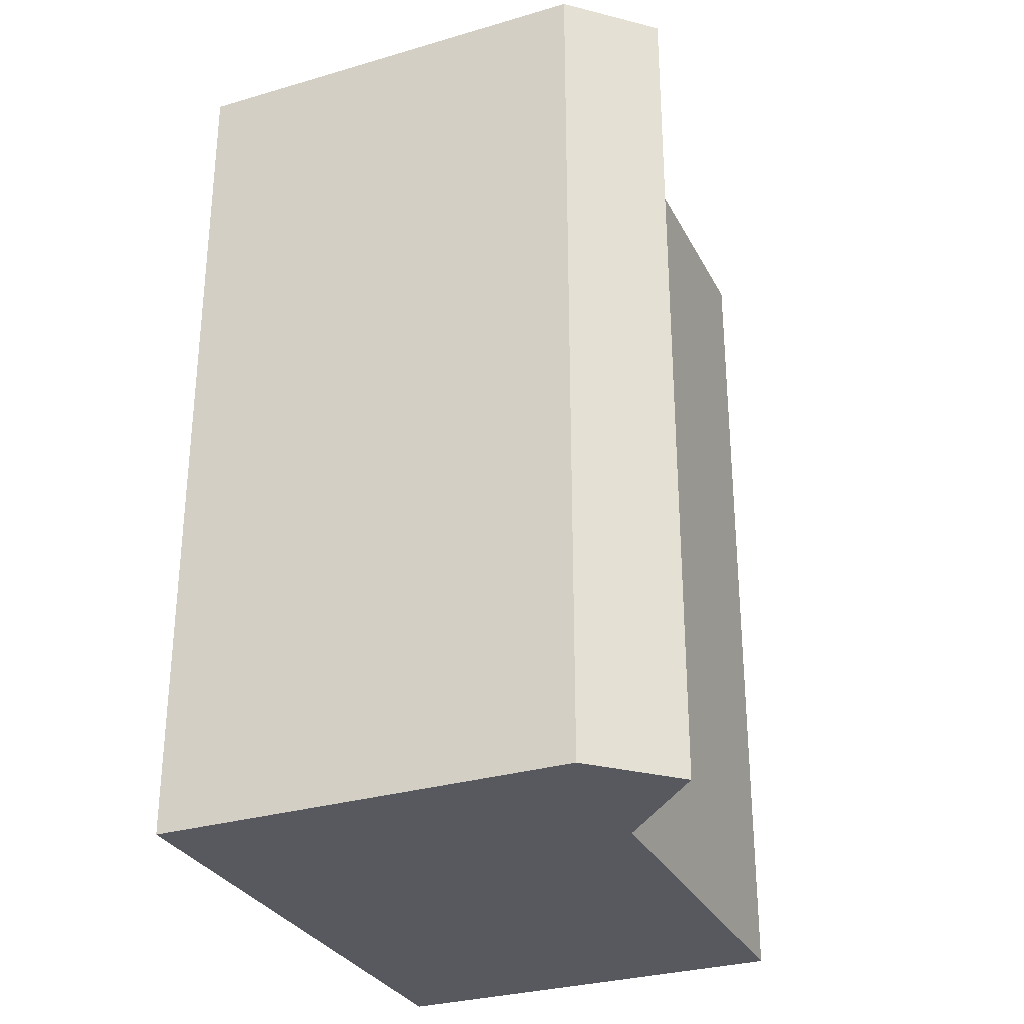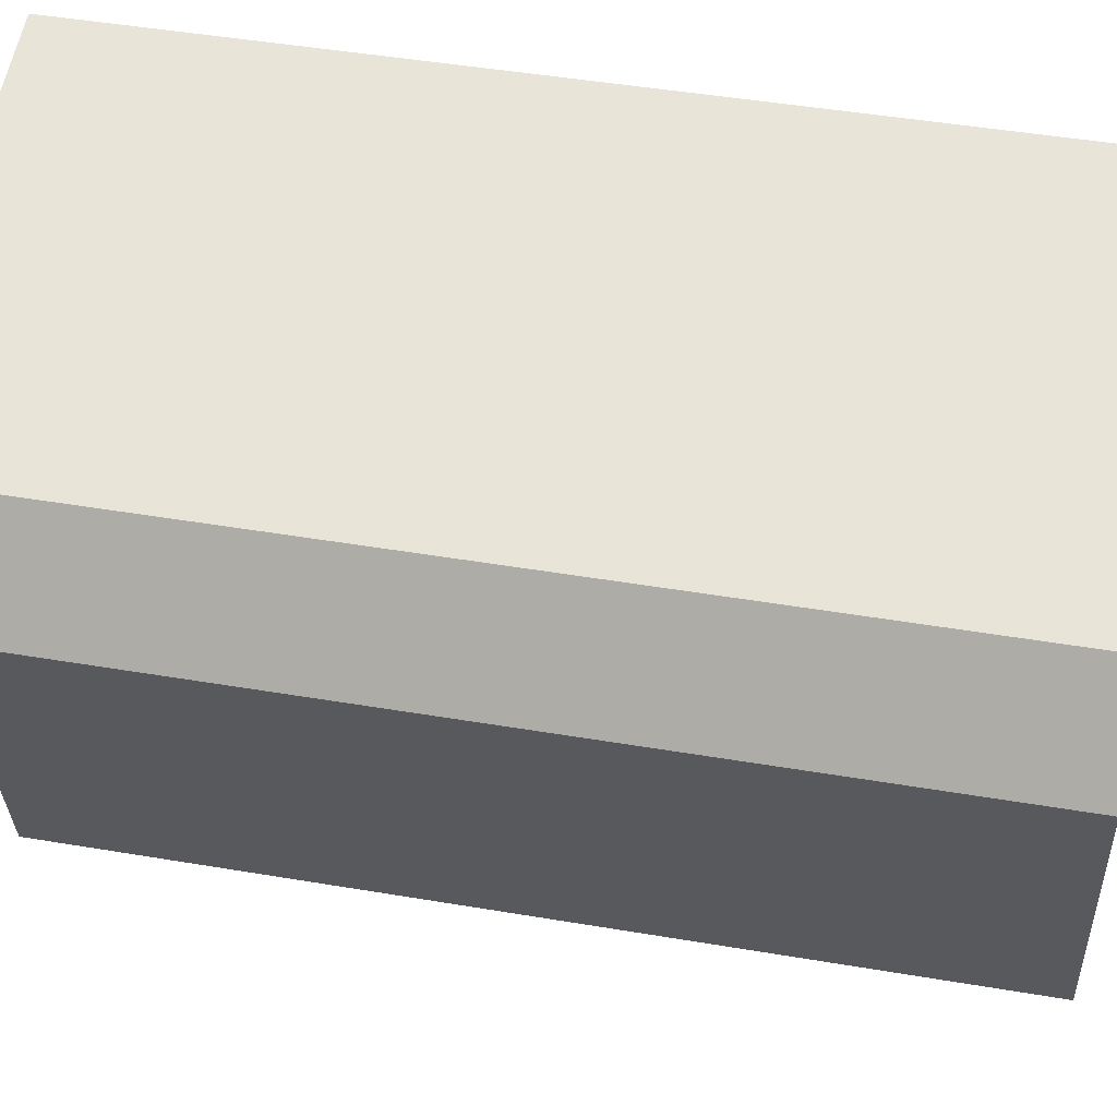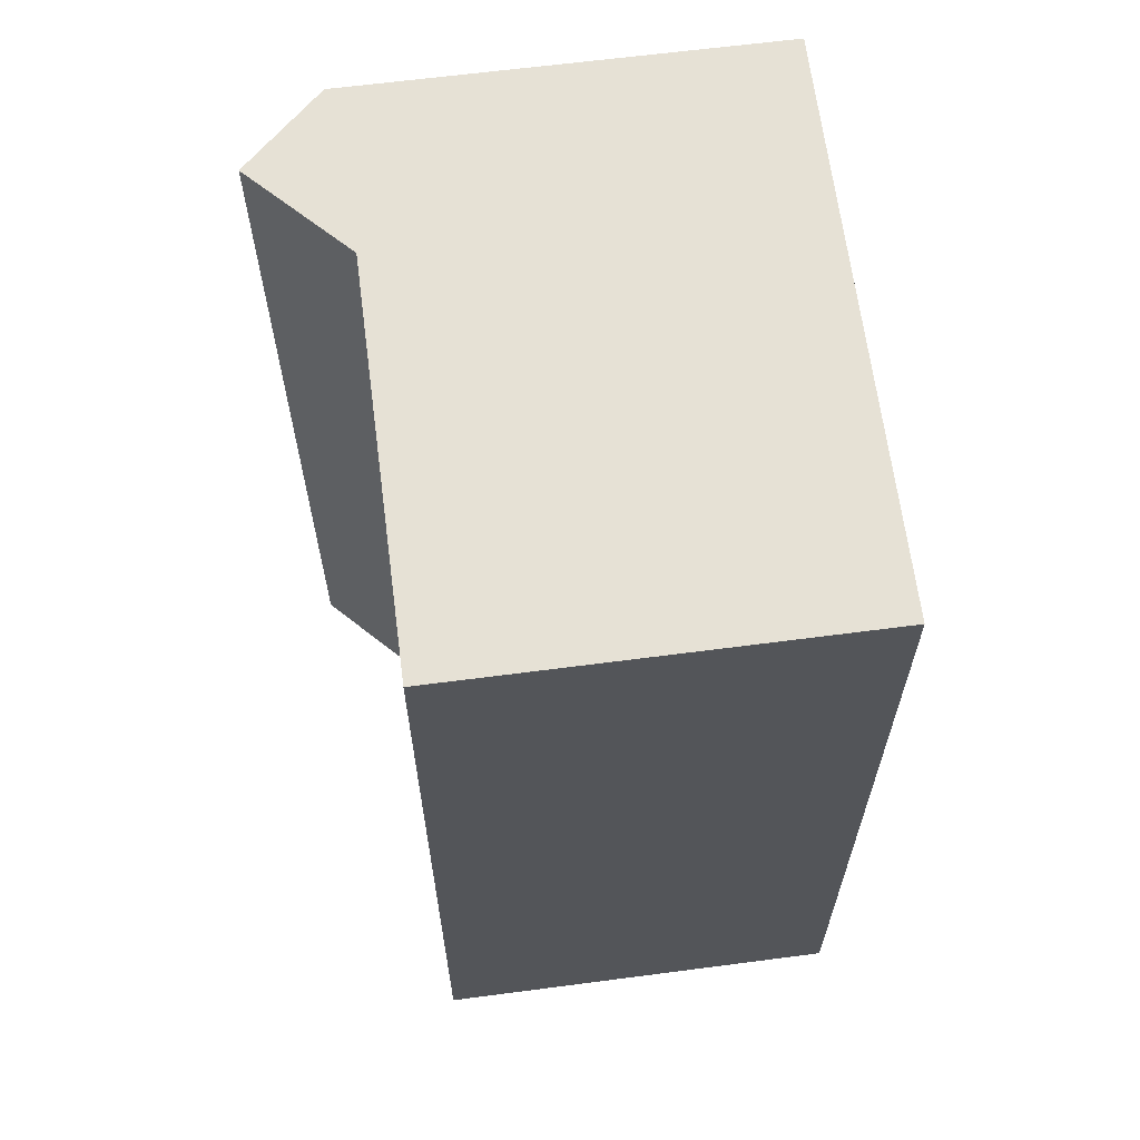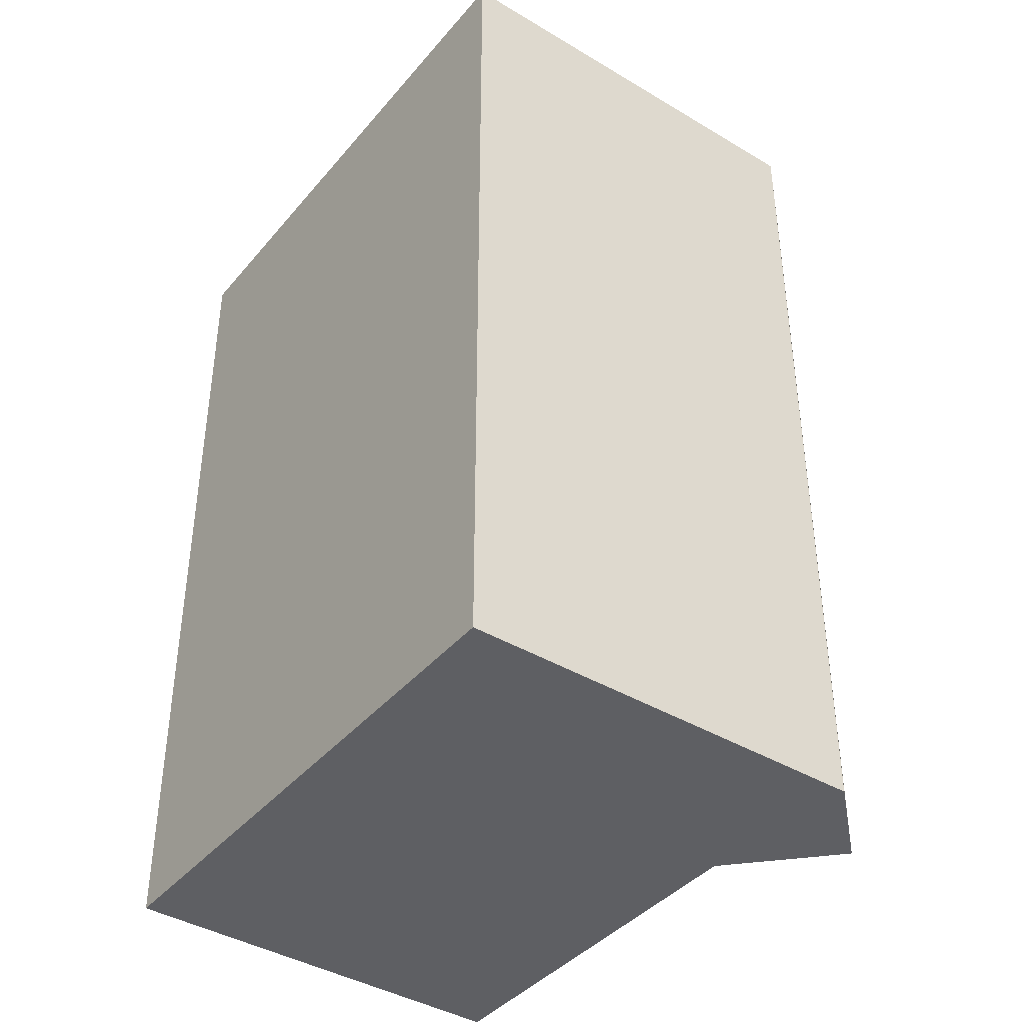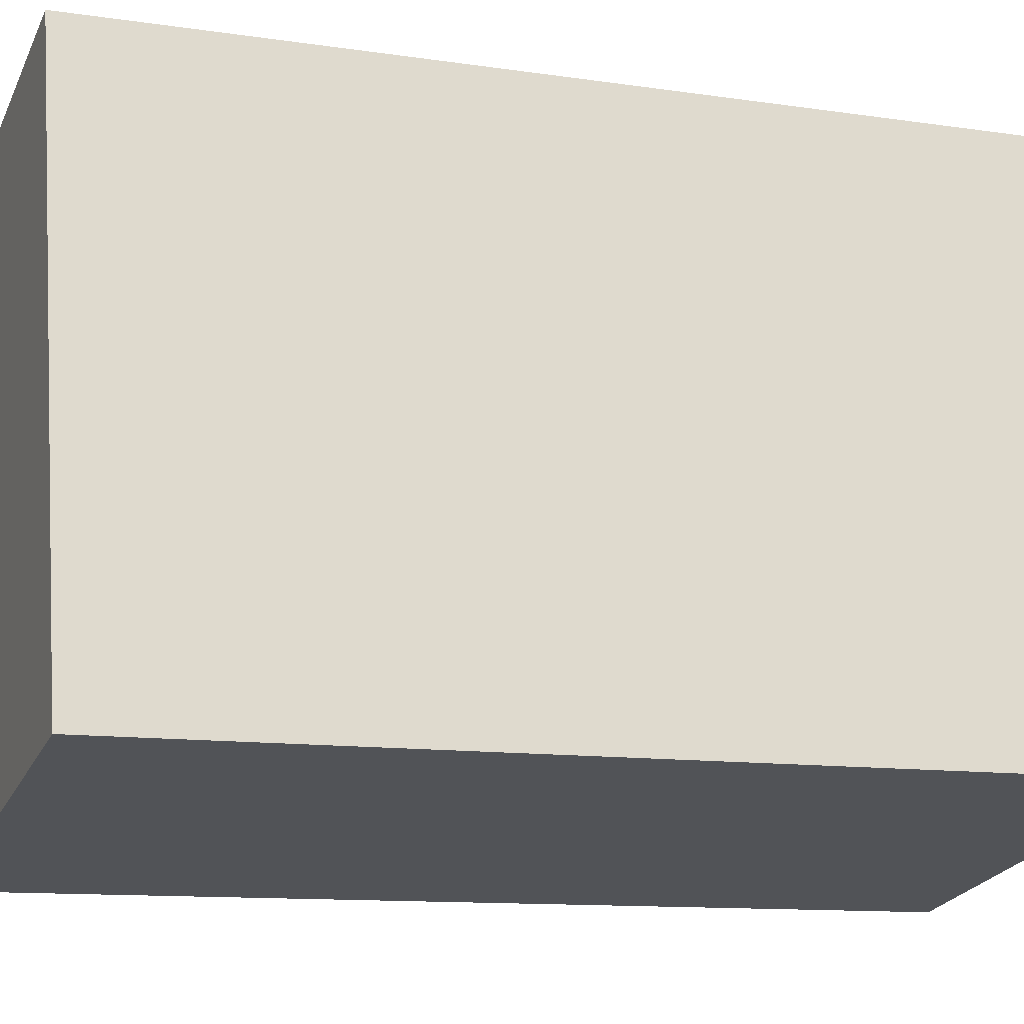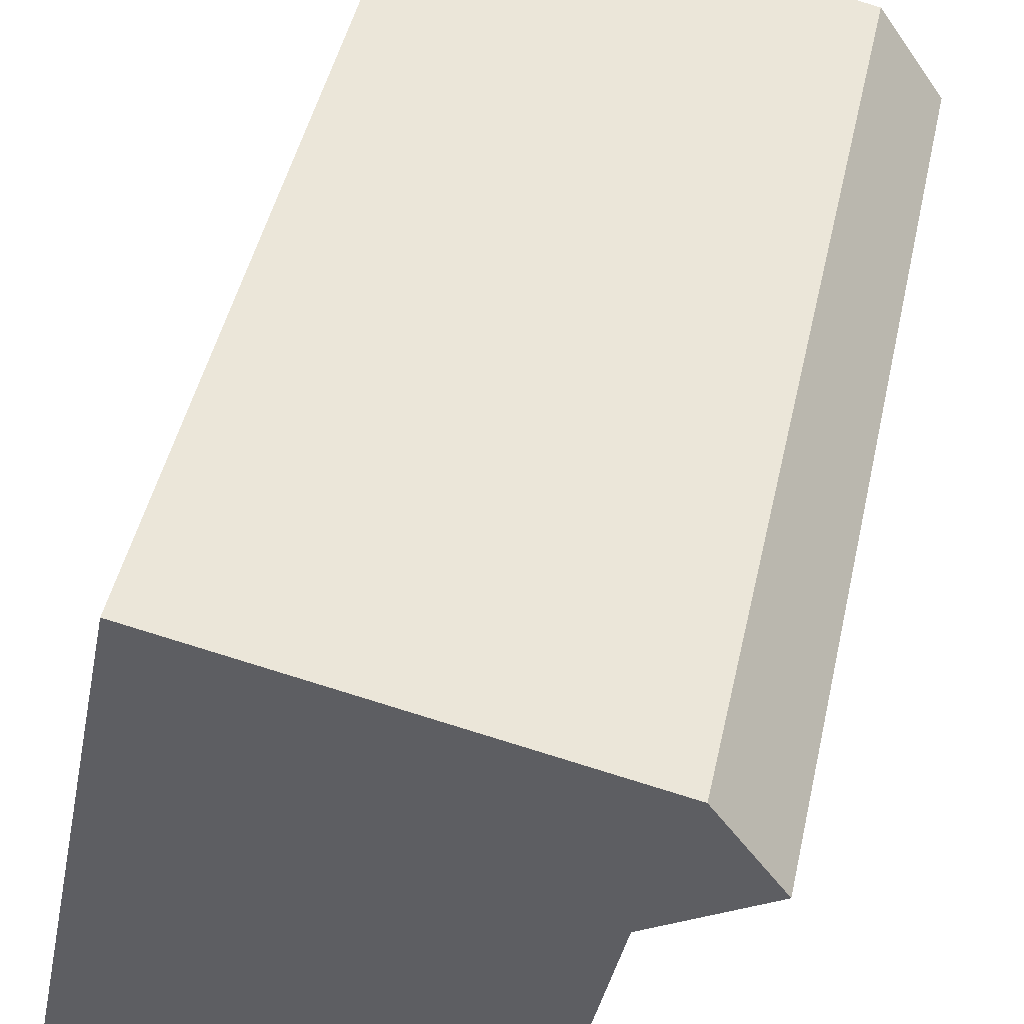
<metadata>
{"format":"obj","ext":"obj","renderer":"f3d","projection":"perspective","resolution":1024,"background":"white","views":[{"elev":-30.3,"azim":34.8,"up":"+Y"},{"elev":46.6,"azim":100.9,"up":"+Z"},{"elev":64.4,"azim":-175.8,"up":"+Y"},{"elev":-40.6,"azim":-24.6,"up":"+Y"},{"elev":-11.1,"azim":-110.5,"up":"+Z"},{"elev":47.2,"azim":12.5,"up":"+Z"}]}
</metadata>
<code>
v  3.384 26.8 16.9
v  0 0 0
v  3.383 -1.035e-15 16.9
v  0.0005725 26.8 -0.0008482
v  15.92 -8.768e-16 14.32
v  15.92 26.8 14.32
v  17.83 -7.102e-16 11.6
v  17.83 26.8 11.6
v  14.51 -5.7e-16 9.309
v  14.51 26.8 9.308
v  12.09 1.534e-16 -2.506
v  12.09 26.8 -2.507
g defaultobject
f 1 2 3
f 2 1 4
f 1 5 6
f 5 1 3
f 6 7 8
f 7 6 5
f 8 9 10
f 9 8 7
f 10 11 12
f 11 10 9
f 4 11 2
f 11 4 12
f 11 3 2
f 3 11 9
f 3 9 5
f 5 9 7
f 8 10 6
f 6 4 1
f 4 6 10
f 4 10 12

</code>
